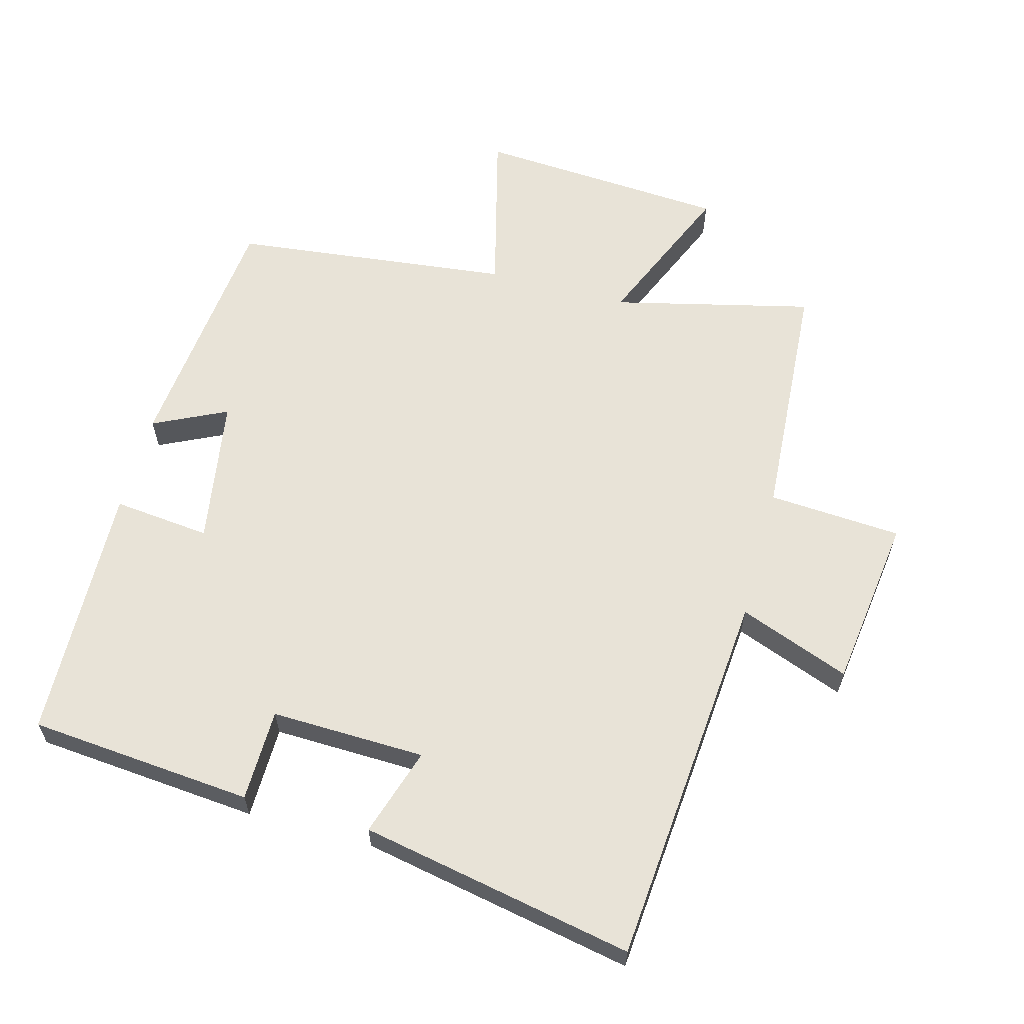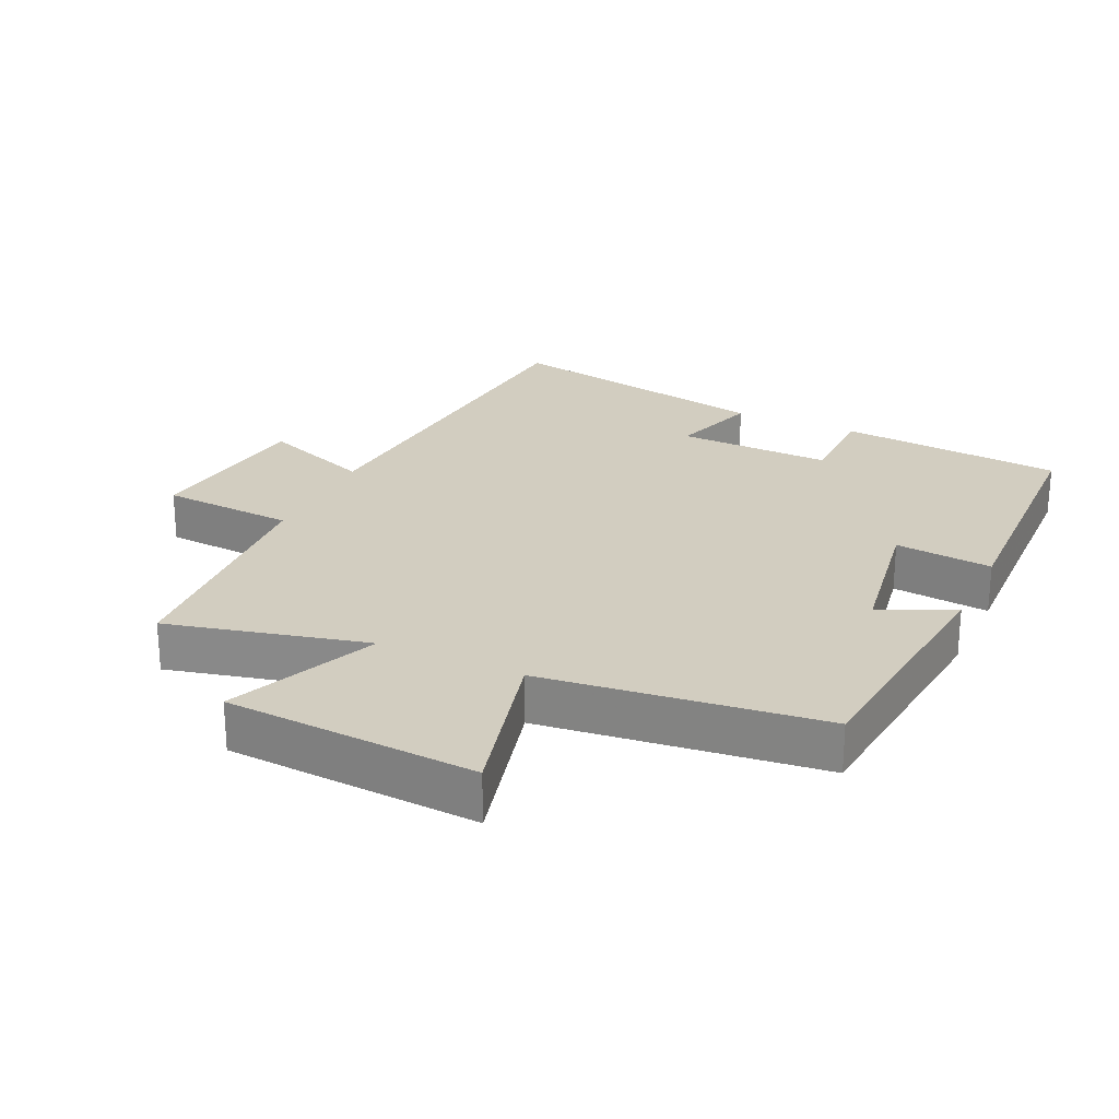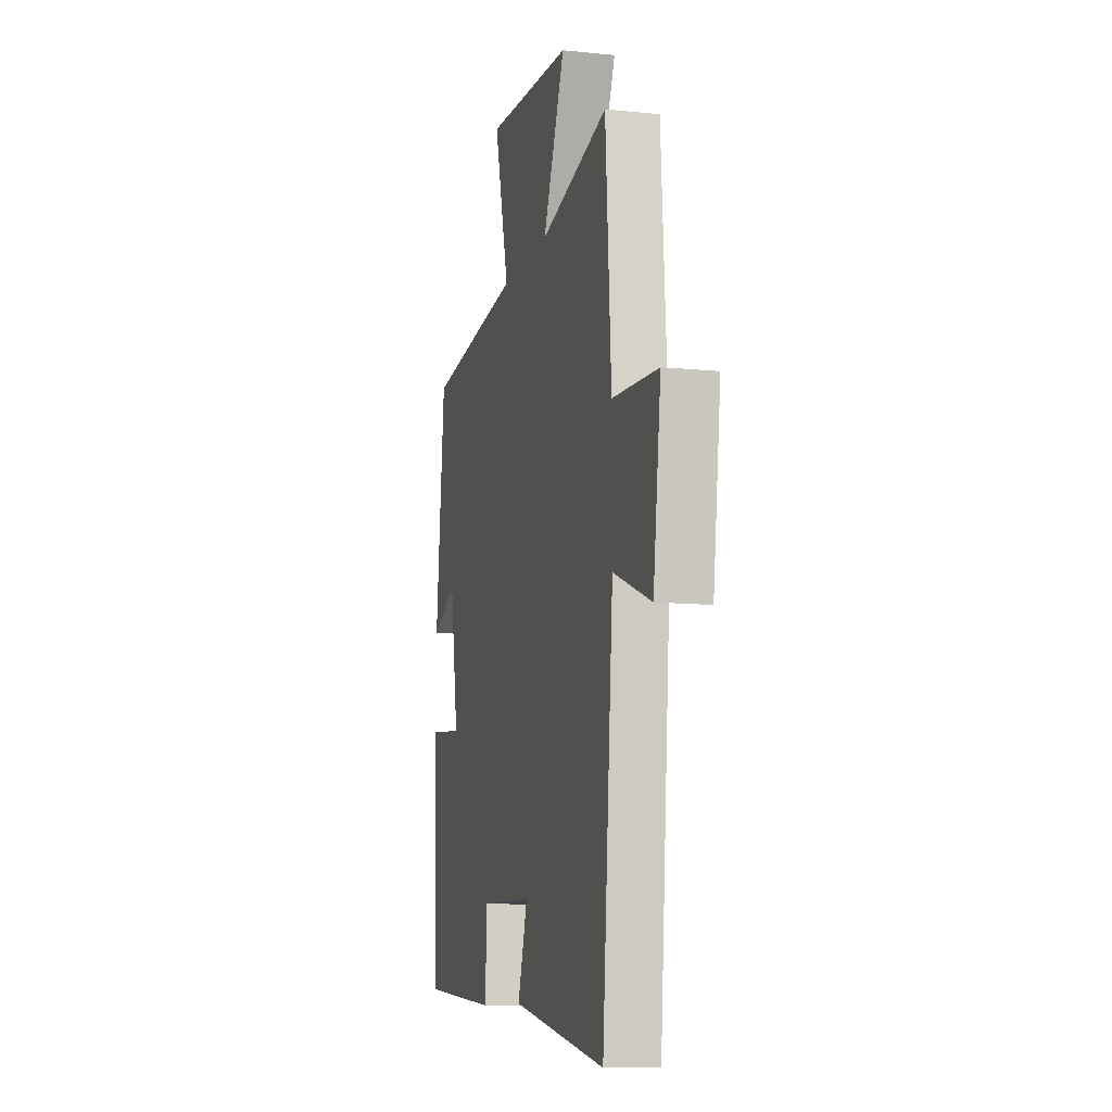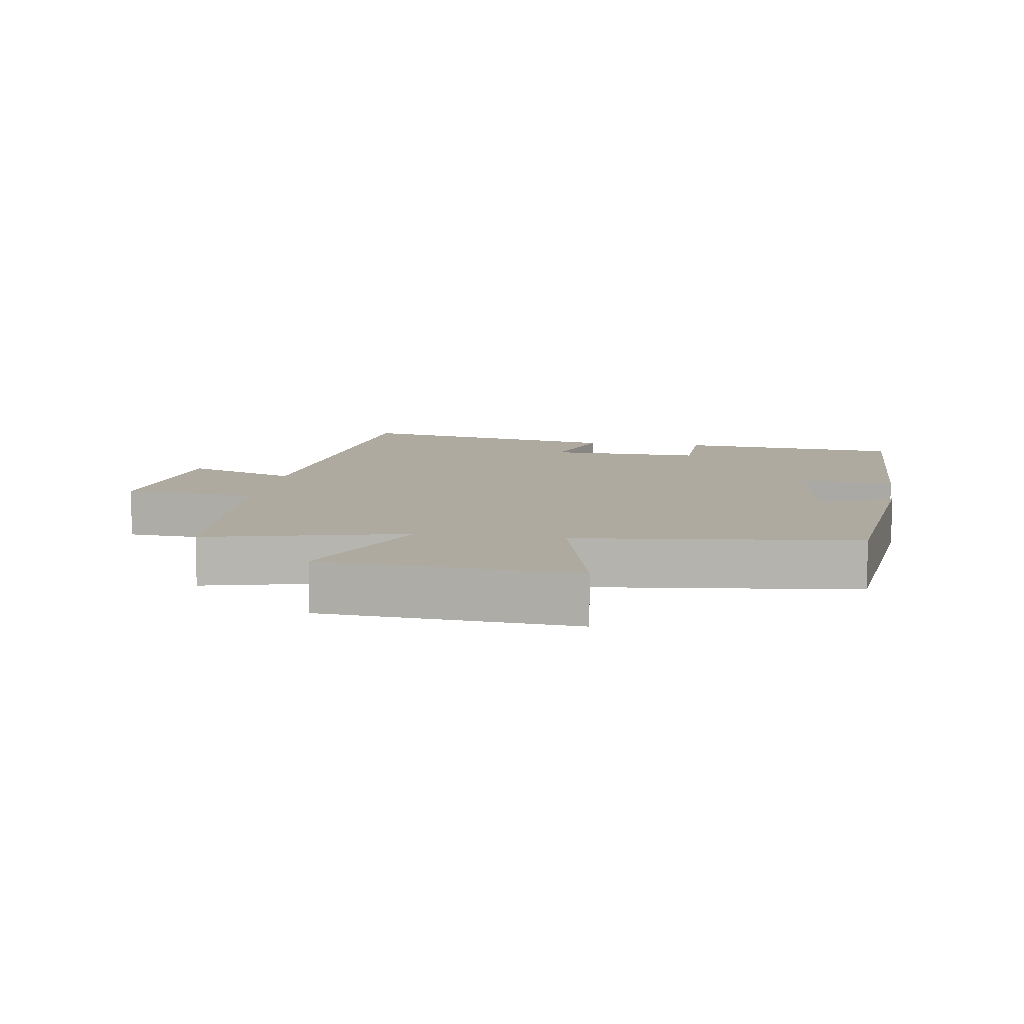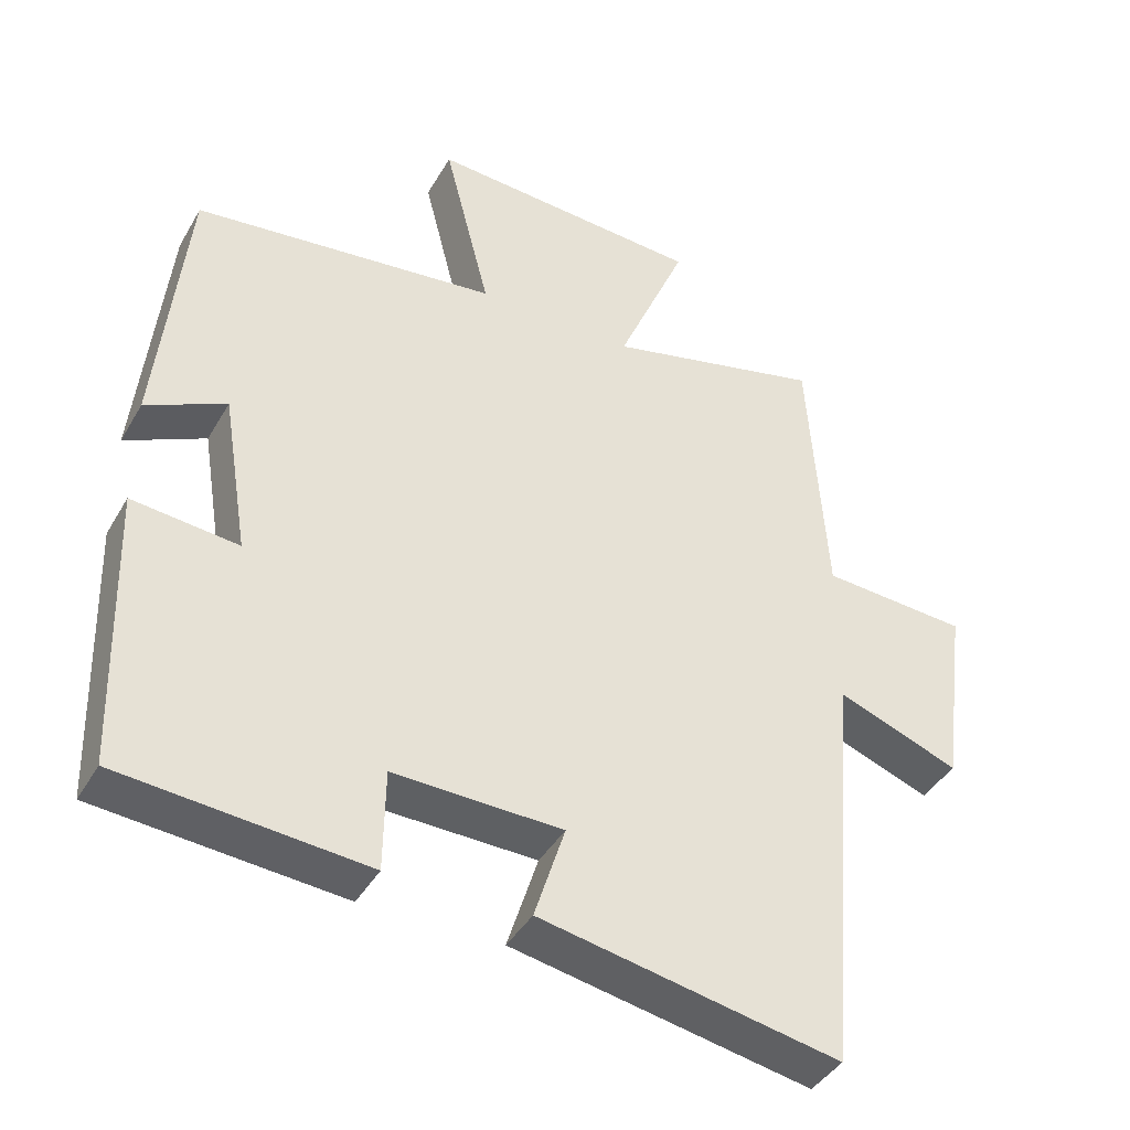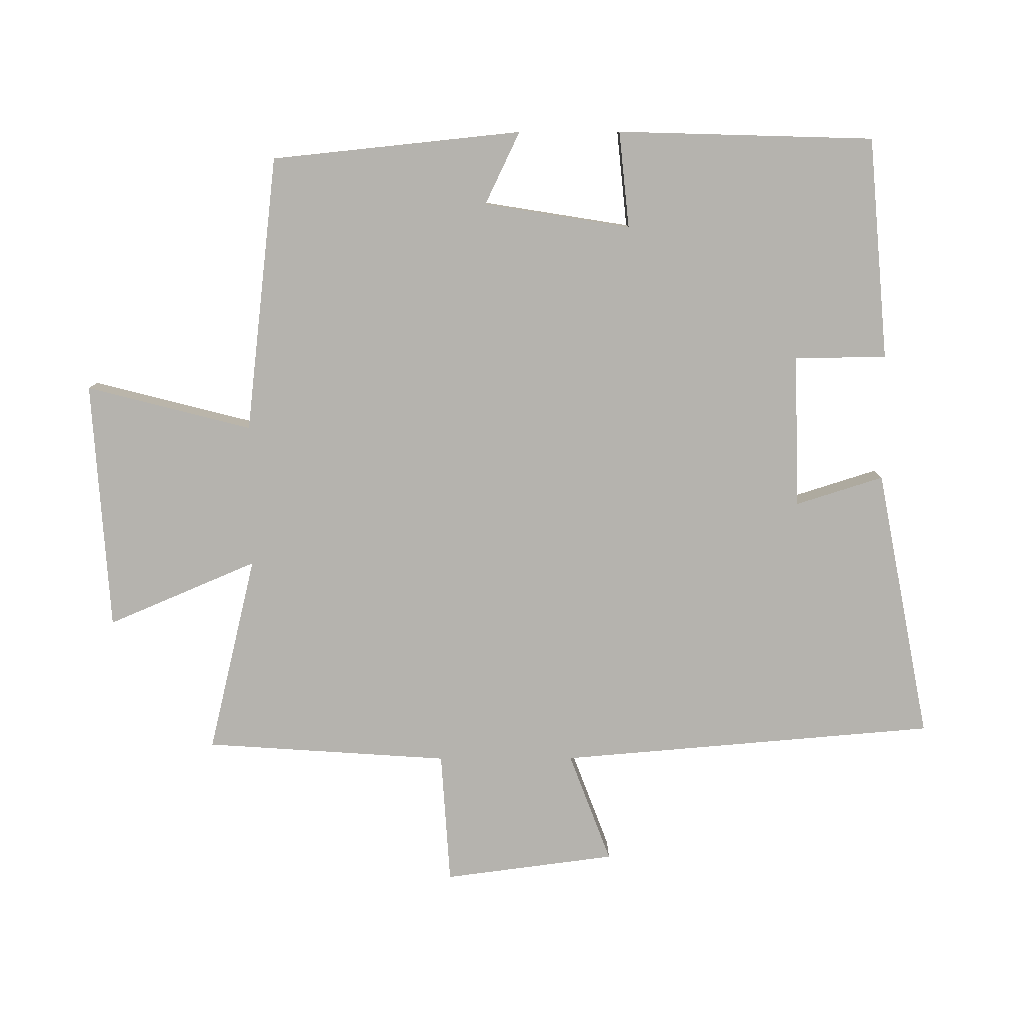
<metadata>
{"format":"obj","ext":"obj","renderer":"f3d","projection":"perspective","resolution":1024,"background":"white","views":[{"elev":61.6,"azim":-164.8,"up":"+Y"},{"elev":24.6,"azim":24.9,"up":"+Y"},{"elev":-10.6,"azim":-104.5,"up":"+Z"},{"elev":9.5,"azim":9.0,"up":"+Y"},{"elev":-41.3,"azim":152.3,"up":"+Z"},{"elev":-79.9,"azim":90.2,"up":"+Y"}]}
</metadata>
<code>
v -0.475 0.07 0.572
v -0.176 0.07 0.5
v -0.272 0.07 0.726
v 0.106 0.07 0.75
v 0.042 0.07 0.5
v 0.461 0.07 0.451
v 0.5 0.07 0.072
v 0.39 0.07 0.125
v 0.354 0.07 -0.097
v 0.5 0.07 -0.082
v 0.488 0.07 -0.471
v 0.151 0.07 -0.5
v 0.149 0.07 -0.361
v -0.083 0.07 -0.367
v -0.041 0.07 -0.5
v -0.452 0.07 -0.579
v -0.5 0.07 -0.008
v -0.667 0.07 -0.071
v -0.701 0.07 0.189
v -0.5 0.07 0.202
v -0.475 0 0.572
v -0.176 0 0.5
v -0.272 0 0.726
v 0.106 0 0.75
v 0.042 0 0.5
v 0.461 0 0.451
v 0.5 0 0.072
v 0.39 0 0.125
v 0.354 0 -0.097
v 0.5 0 -0.082
v 0.488 0 -0.471
v 0.151 0 -0.5
v 0.149 0 -0.361
v -0.083 0 -0.367
v -0.041 0 -0.5
v -0.452 0 -0.579
v -0.5 0 -0.008
v -0.667 0 -0.071
v -0.701 0 0.189
v -0.5 0 0.202
f 17 18 19 20
f 17 20 1 2
f 14 15 16 17
f 13 14 17 2
f 10 11 12 13
f 9 10 13
f 8 9 13 2
f 5 6 7 8
f 5 8 2 3
f 3 4 5
f 40 39 38 37
f 22 21 40 37
f 37 36 35 34
f 22 37 34 33
f 33 32 31 30
f 33 30 29
f 22 33 29 28
f 28 27 26 25
f 23 22 28 25
f 25 24 23
f 1 21 22 2
f 2 22 23 3
f 3 23 24 4
f 4 24 25 5
f 5 25 26 6
f 6 26 27 7
f 7 27 28 8
f 8 28 29 9
f 9 29 30 10
f 10 30 31 11
f 11 31 32 12
f 12 32 33 13
f 13 33 34 14
f 14 34 35 15
f 15 35 36 16
f 16 36 37 17
f 17 37 38 18
f 18 38 39 19
f 19 39 40 20
f 20 40 21 1

</code>
